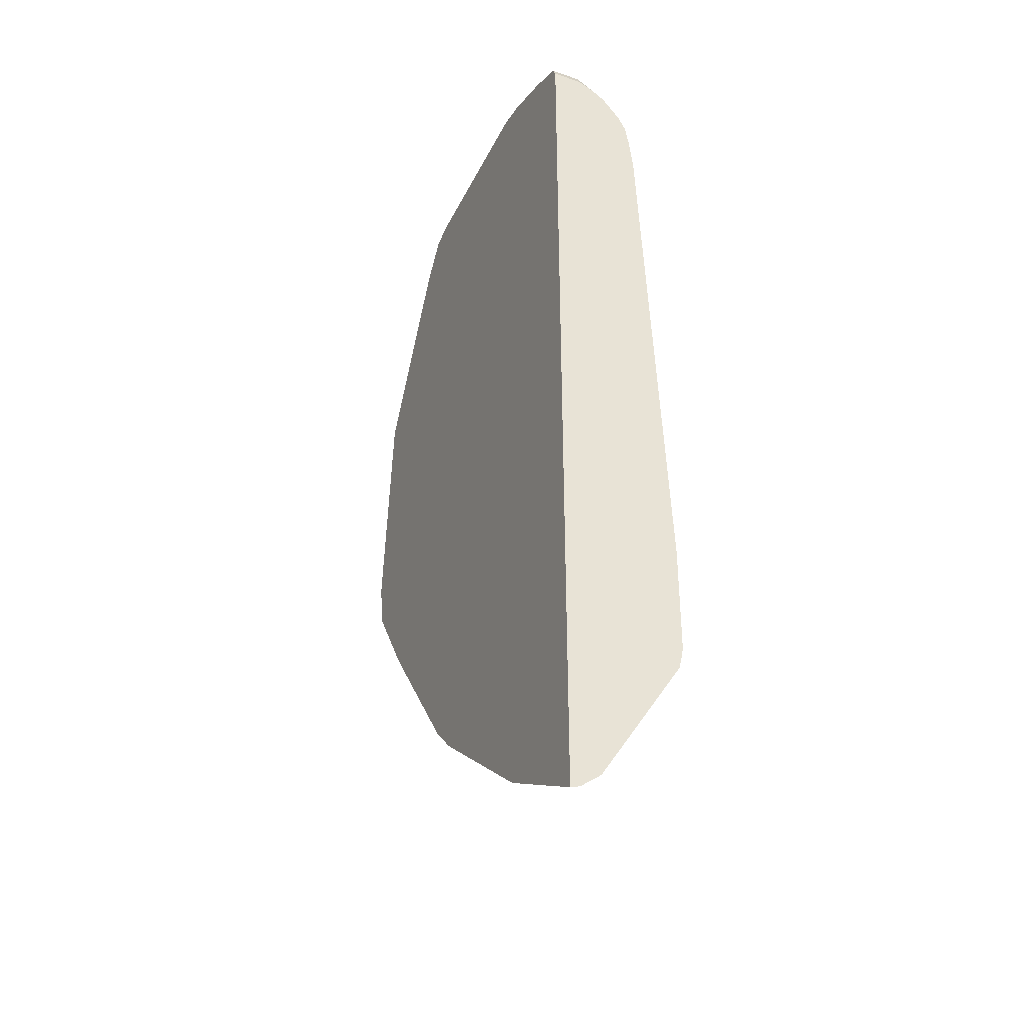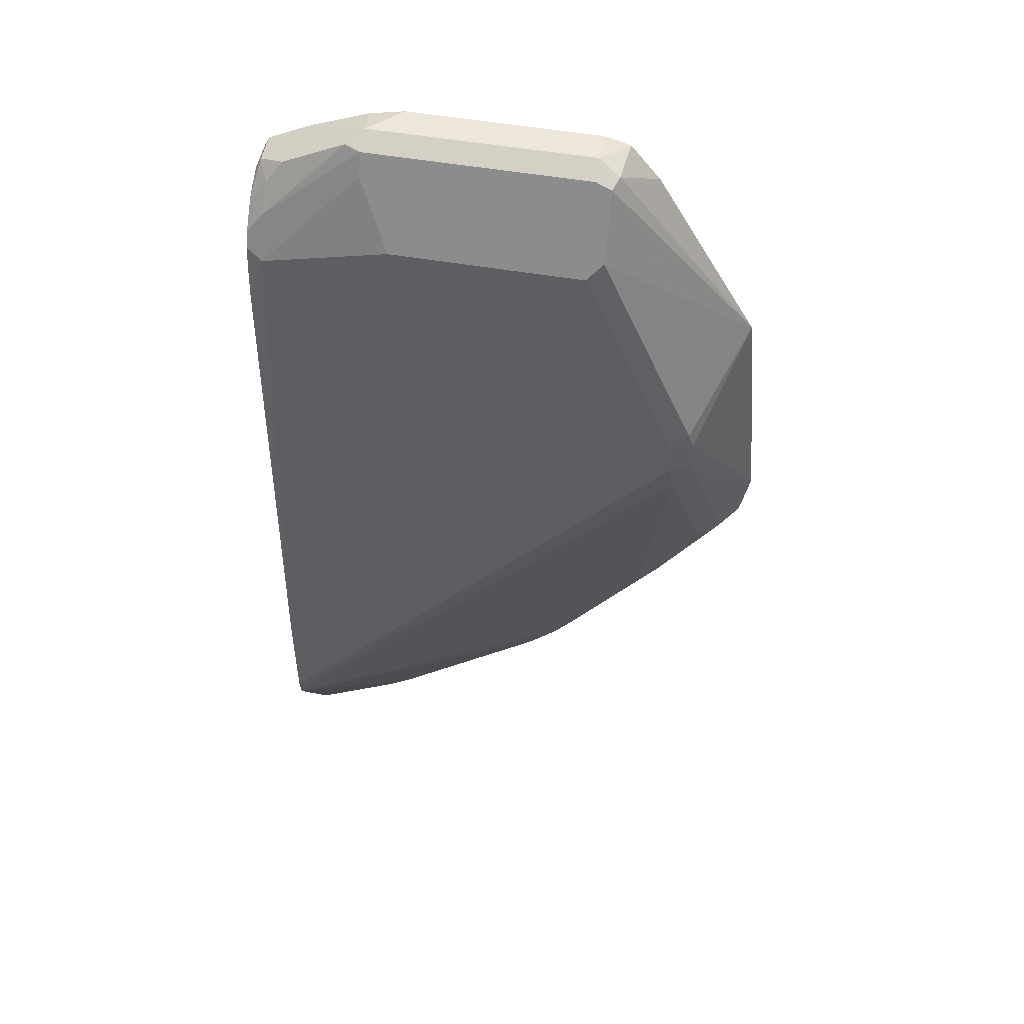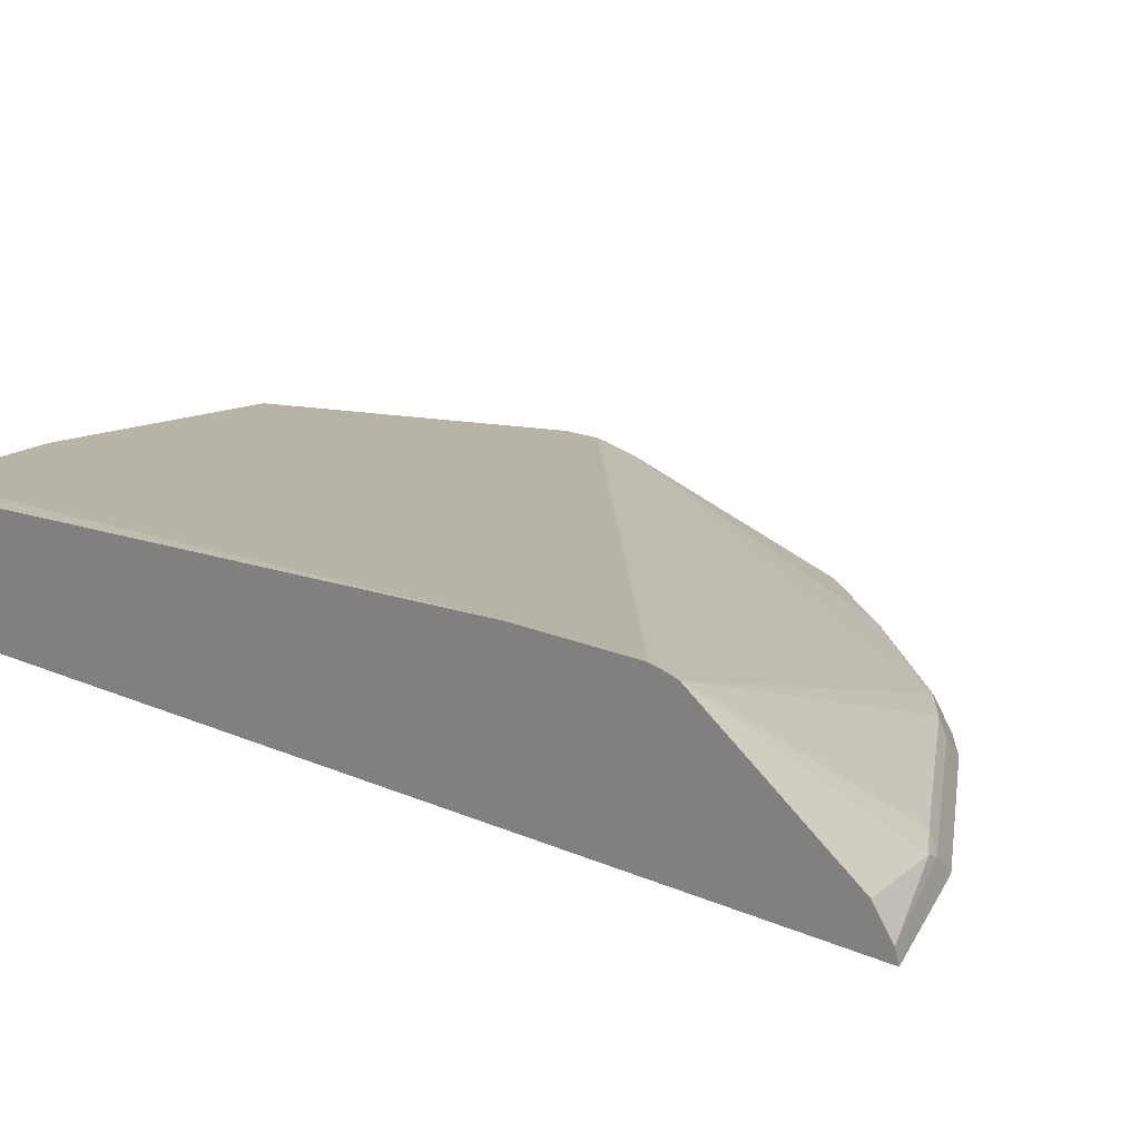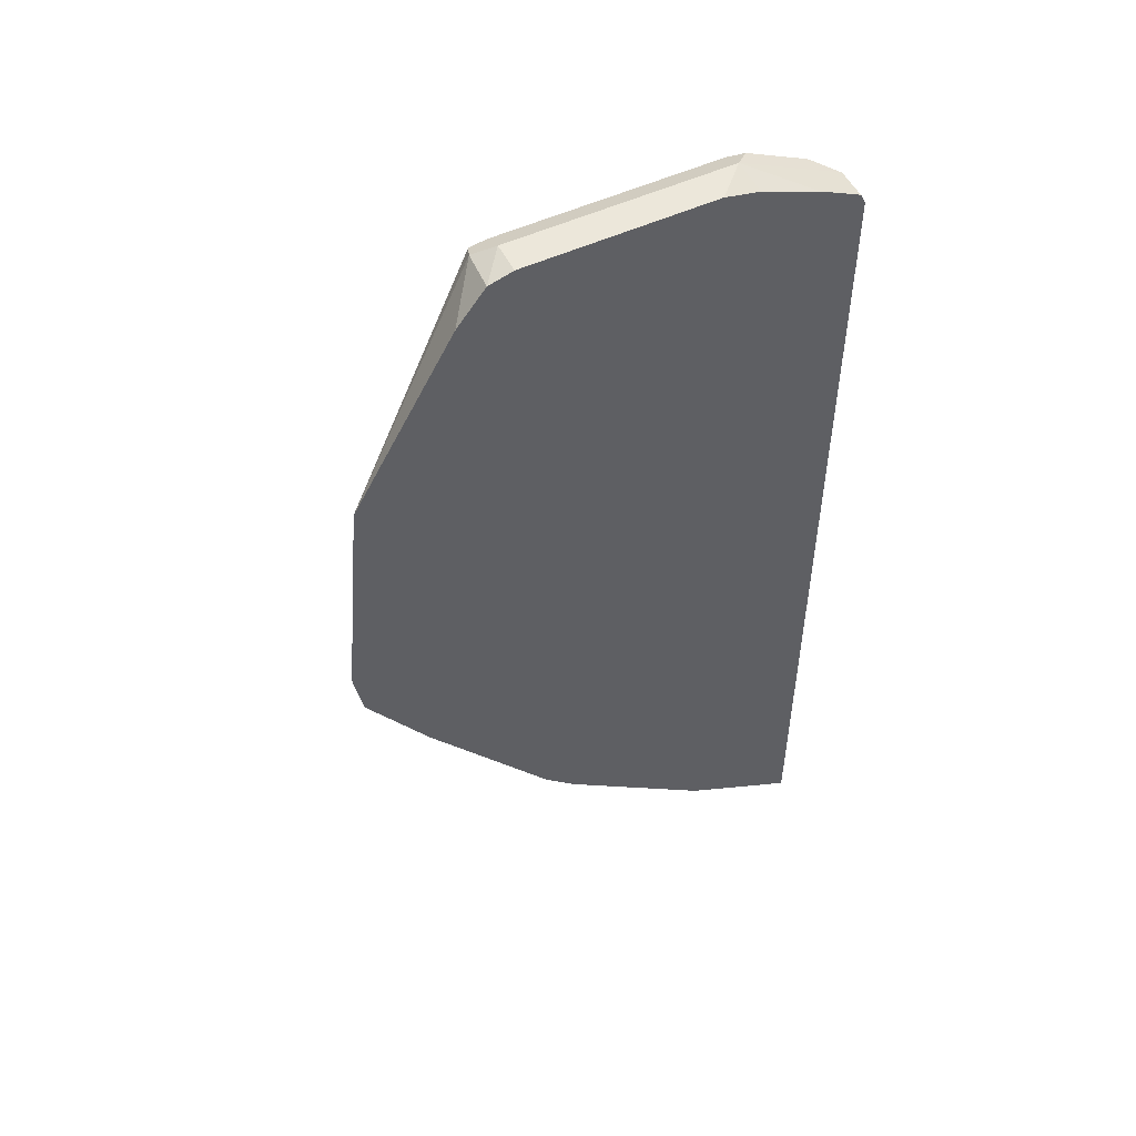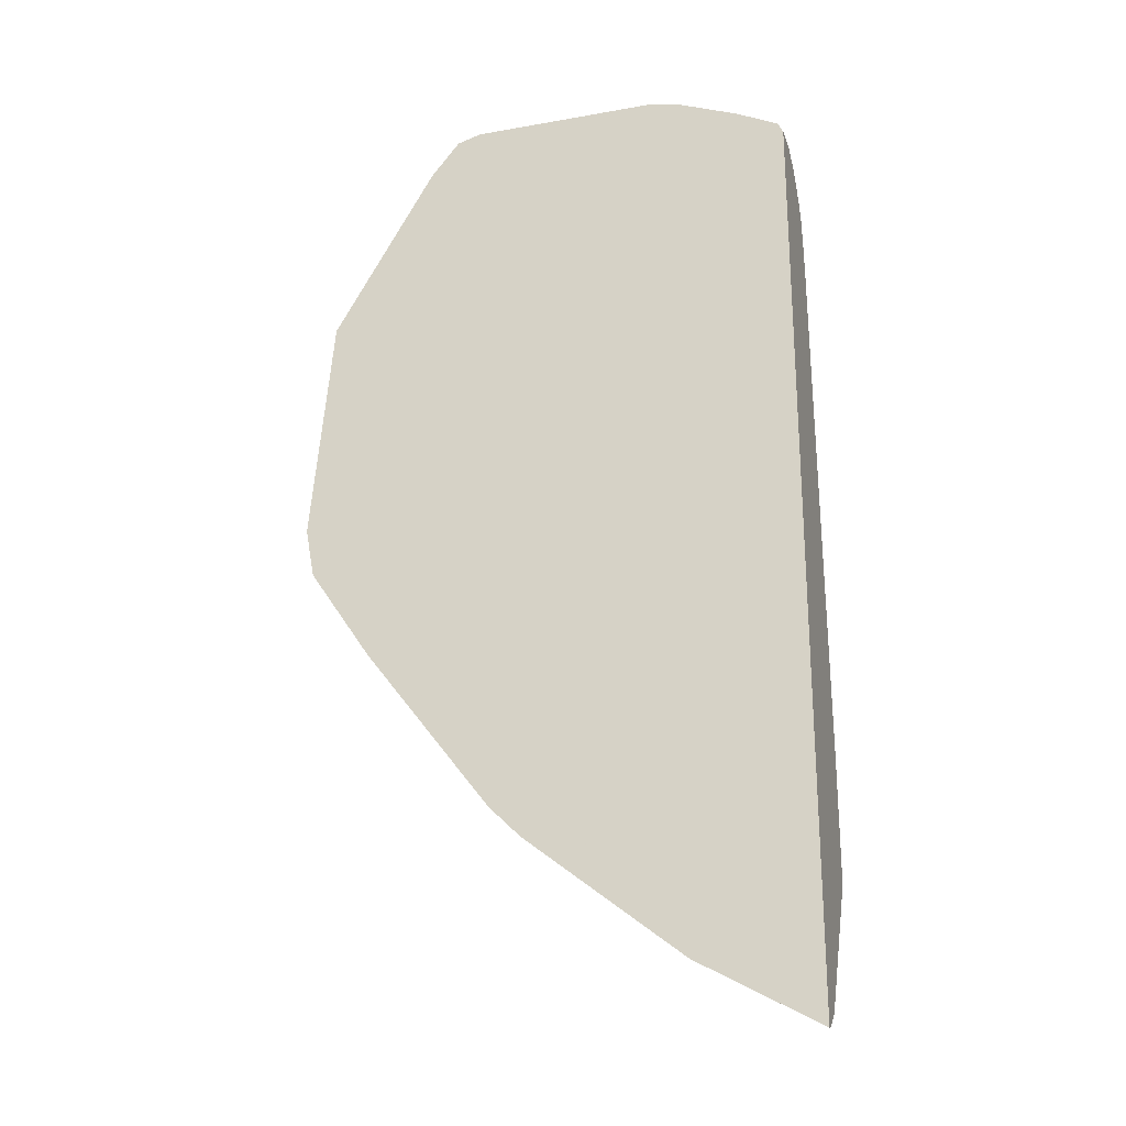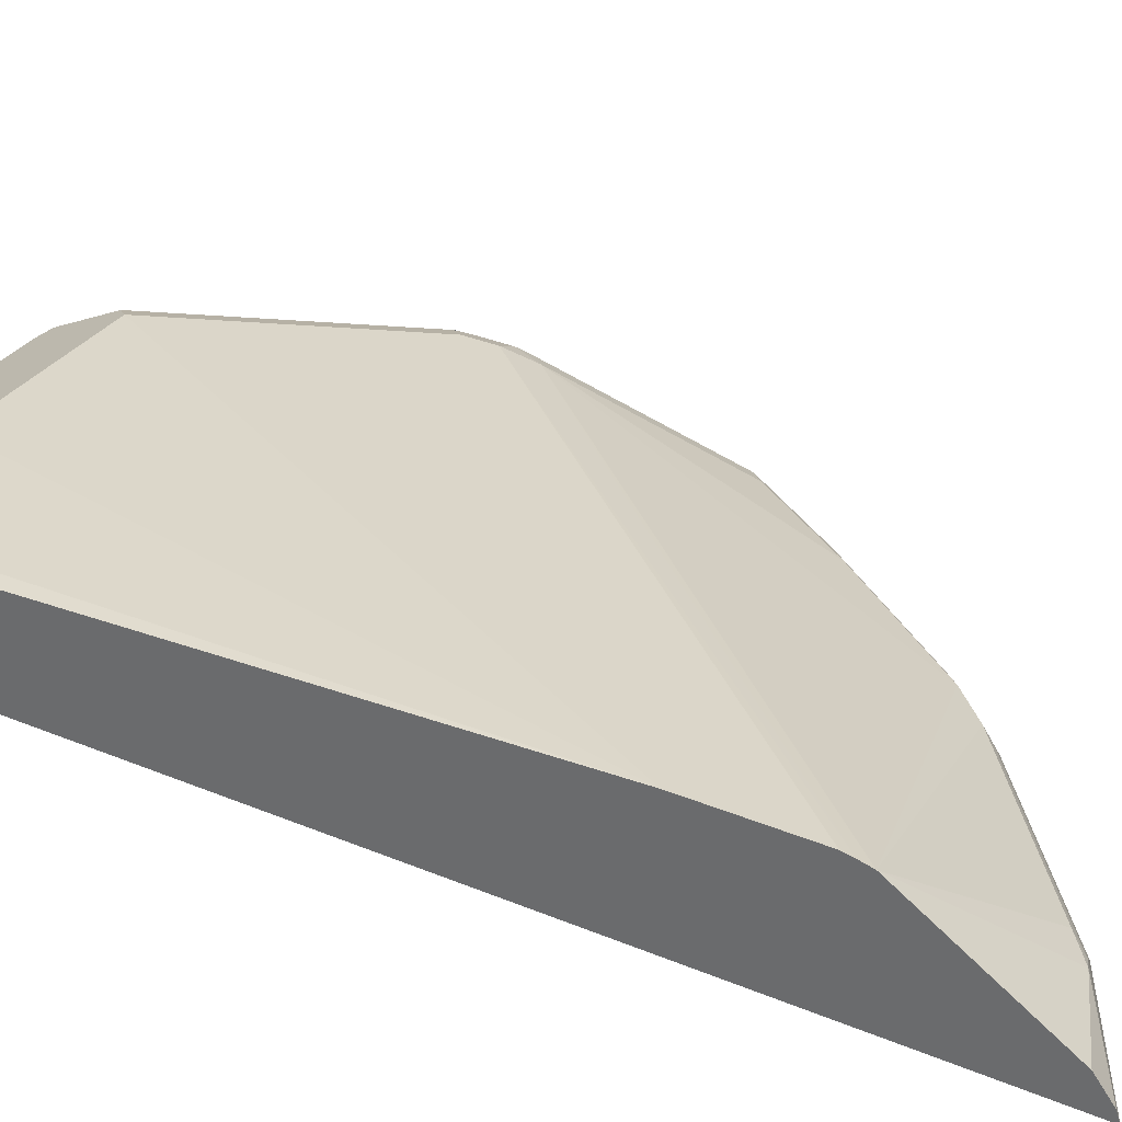
<metadata>
{"format":"obj","ext":"obj","renderer":"f3d","projection":"perspective","resolution":1024,"background":"white","views":[{"elev":-38.0,"azim":66.1,"up":"+Z"},{"elev":50.9,"azim":-169.2,"up":"+Z"},{"elev":14.8,"azim":136.1,"up":"+Y"},{"elev":52.2,"azim":-26.4,"up":"+Z"},{"elev":-24.7,"azim":16.3,"up":"+Z"},{"elev":32.5,"azim":120.3,"up":"+Y"}]}
</metadata>
<code>
v -0.844 0.04271 -0.477
v -0.8377 0.04271 -0.5108
v -0.8295 0.04271 -0.3197
v -0.8015 0.0993 -0.3831
v -0.8015 0.0993 -0.4043
v -0.8033 0.09576 -0.415
v -0.8246 0.05321 -0.5213
v -0.782 0.05321 -0.5852
v -0.7951 0.04271 -0.5747
v -0.7598 0.04271 -0.1994
v -0.7377 0.07094 -0.1774
v -0.7341 0.0798 -0.1809
v -0.7341 0.1011 -0.2235
v -0.798 0.1011 -0.3724
v -0.7873 0.1064 -0.4043
v -0.79 0.1011 -0.4257
v -0.8113 0.05852 -0.532
v -0.7687 0.05852 -0.5958
v -0.7182 0.05321 -0.6703
v -0.7093 0.04271 -0.688
v -0.7401 0.04271 -0.175
v -0.7235 0.06384 -0.1702
v -0.7235 0.07803 -0.1774
v -0.7235 0.1064 -0.2341
v -0.7873 0.1064 -0.3831
v -0.4998 0.1225 -0.7235
v -0.4998 0.1212 -0.7305
v -0.4998 0.1193 -0.7386
v -0.7049 0.05852 -0.6809
v -0.6836 0.05852 -0.7022
v -0.688 0.04271 -0.7092
v -0.7235 0.04271 -0.1702
v -0.5746 0.06384 -0.1702
v -0.5746 0.07803 -0.1774
v -0.5958 0.1064 -0.2341
v -0.4998 0.1225 -0.6492
v -0.4998 0.06307 -0.8277
v -0.5604 0.05675 -0.8015
v -0.5773 0.05852 -0.7873
v -0.6756 0.05321 -0.7128
v -0.6879 0.04271 -0.7094
v -0.5957 0.04271 -0.1702
v -0.5639 0.07449 -0.1756
v -0.5719 0.04271 -0.1756
v -0.532 0.04271 -0.1916
v -0.5036 0.04271 -0.2057
v -0.5036 0.06384 -0.2057
v -0.5214 0.07449 -0.1969
v -0.5533 0.0798 -0.1889
v -0.5107 0.09221 -0.227
v -0.5107 0.0993 -0.2412
v -0.5746 0.08511 -0.1916
v -0.5107 0.1064 -0.2554
v -0.4998 0.1064 -0.2876
v -0.4998 0.04915 -0.8385
v -0.5693 0.05321 -0.798
v -0.5815 0.04271 -0.7945
v -0.5036 0.04271 -0.2058
v -0.4998 0.06384 -0.2134
v -0.4998 0.07498 -0.2188
v -0.4998 0.08343 -0.2247
v -0.5107 0.0798 -0.2101
v -0.5001 0.09576 -0.2394
v -0.4998 0.0993 -0.2466
v -0.4998 0.1037 -0.2649
v -0.4998 0.1009 -0.25
v -0.4998 0.04271 -0.8407
v -0.4998 0.04271 -0.2134
v -0.4998 0.09526 -0.2391
v -0.4998 0.09601 -0.2401
f 28 30 29
f 30 39 56
f 30 56 40
f 30 40 41
f 30 41 31
f 33 43 34
f 33 42 44
f 33 46 47
f 33 45 46
f 33 47 48
f 33 48 43
f 34 49 50
f 34 43 49
f 33 44 45
f 28 39 30
f 26 65 66
f 28 37 38
f 26 28 27
f 26 37 28
f 26 55 37
f 26 67 55
f 26 68 67
f 26 59 68
f 26 60 59
f 26 61 60
f 26 69 61
f 26 70 69
f 26 64 70
f 26 54 65
f 34 50 51
f 28 38 39
f 34 51 52
f 61 63 62
f 35 53 36
f 26 36 54
f 63 70 64
f 63 69 70
f 61 69 63
f 58 68 59
f 56 67 57
f 55 67 56
f 53 66 65
f 53 64 66
f 53 65 54
f 51 53 52
f 51 64 53
f 50 62 63
f 50 64 51
f 50 63 64
f 48 62 50
f 47 62 48
f 35 52 53
f 36 53 54
f 37 55 38
f 38 55 56
f 38 56 39
f 40 56 57
f 34 52 35
f 40 57 41
f 43 50 49
f 46 58 47
f 47 58 59
f 47 59 60
f 47 60 61
f 47 61 62
f 43 48 50
f 24 36 25
f 26 66 64
f 23 35 24
f 5 14 15
f 5 16 6
f 5 15 16
f 4 14 5
f 3 14 4
f 3 13 14
f 3 12 13
f 3 11 12
f 3 10 11
f 2 6 7
f 2 8 9
f 2 7 8
f 1 6 2
f 1 5 6
f 1 4 5
f 1 3 4
f 1 21 10
f 1 2 9
f 1 9 20
f 1 20 31
f 1 31 41
f 1 41 57
f 1 57 67
f 6 16 17
f 1 67 68
f 1 58 46
f 1 46 45
f 1 45 44
f 1 44 42
f 1 42 32
f 1 32 21
f 1 68 58
f 6 17 7
f 1 10 3
f 8 17 18
f 7 17 8
f 23 34 35
f 22 34 23
f 22 33 34
f 24 35 36
f 22 42 33
f 22 32 42
f 21 32 22
f 20 30 31
f 19 29 20
f 16 18 17
f 16 29 18
f 16 28 29
f 16 27 28
f 15 27 16
f 20 29 30
f 11 21 22
f 15 26 27
f 8 29 19
f 8 19 9
f 9 19 20
f 10 21 11
f 11 22 12
f 8 18 29
f 12 22 23
f 12 24 13
f 13 24 25
f 13 25 14
f 14 25 15
f 15 25 36
f 15 36 26
f 12 23 24

</code>
